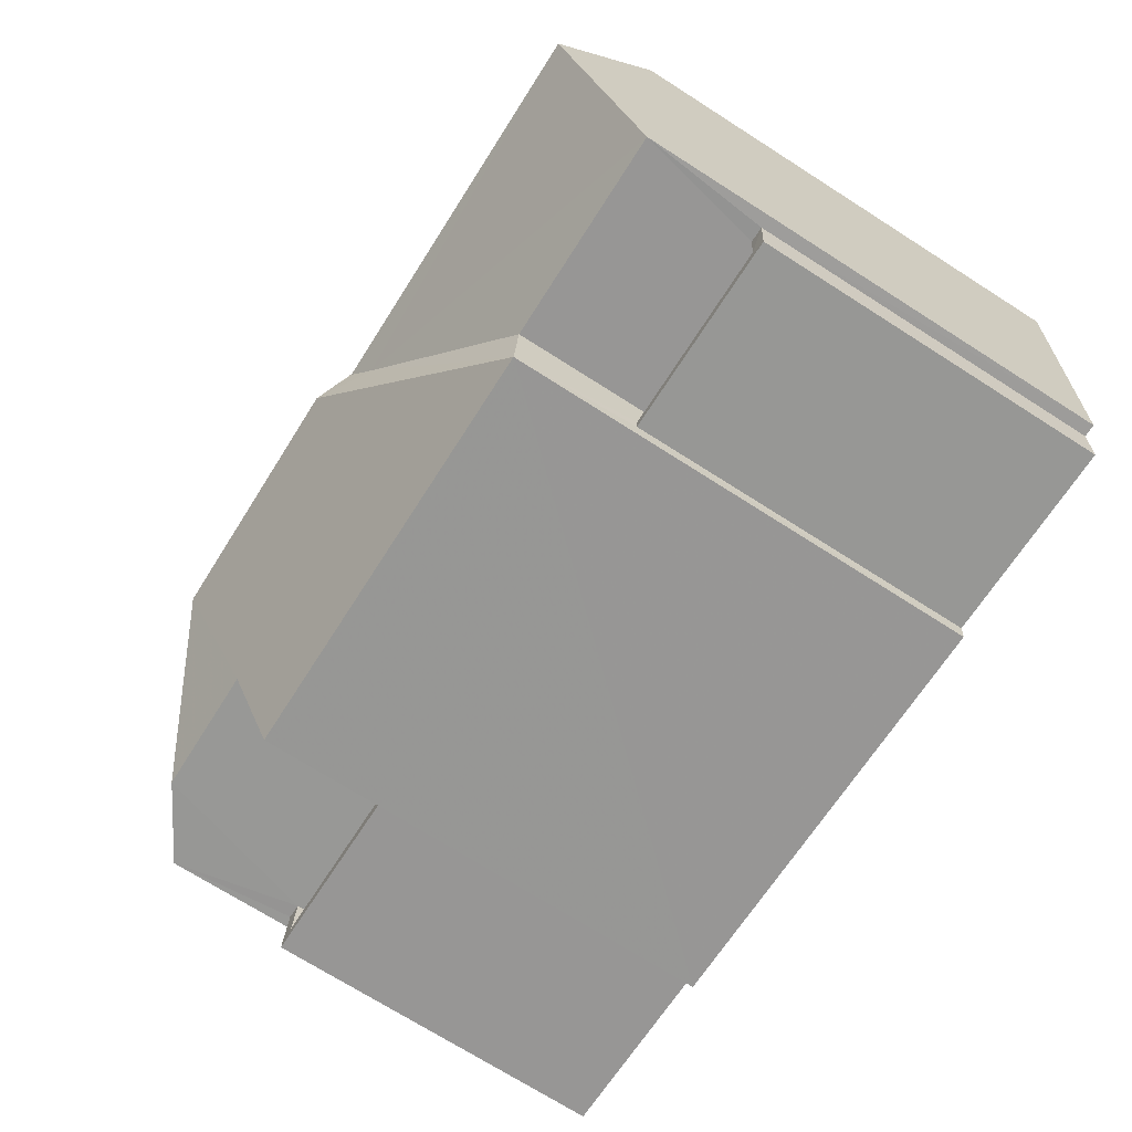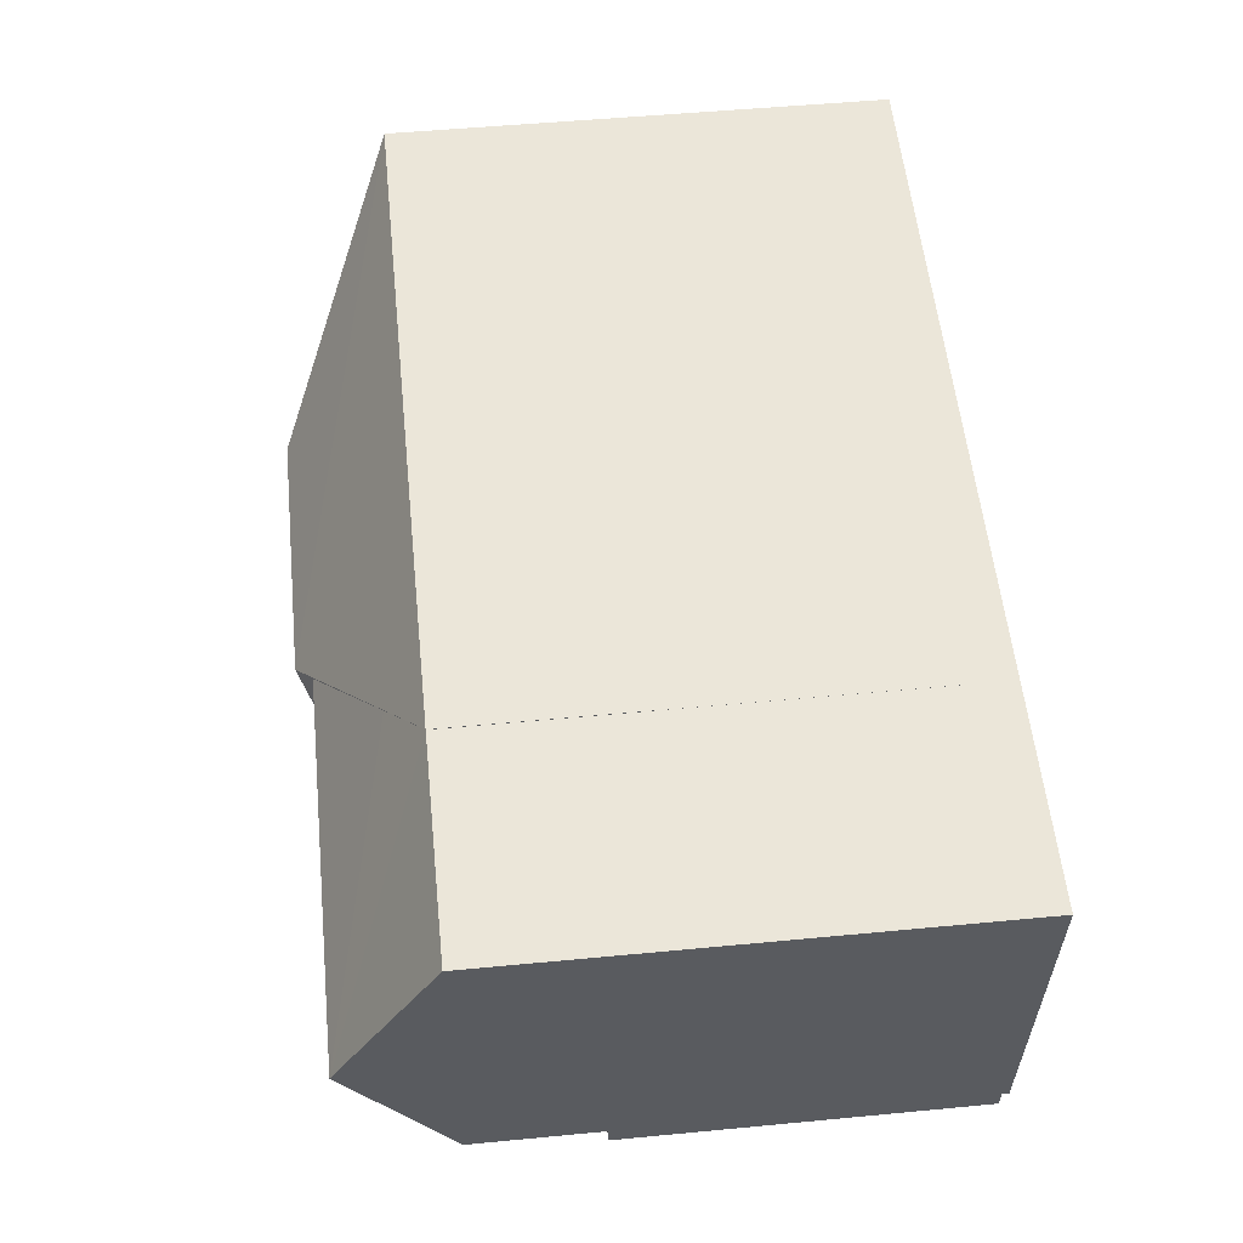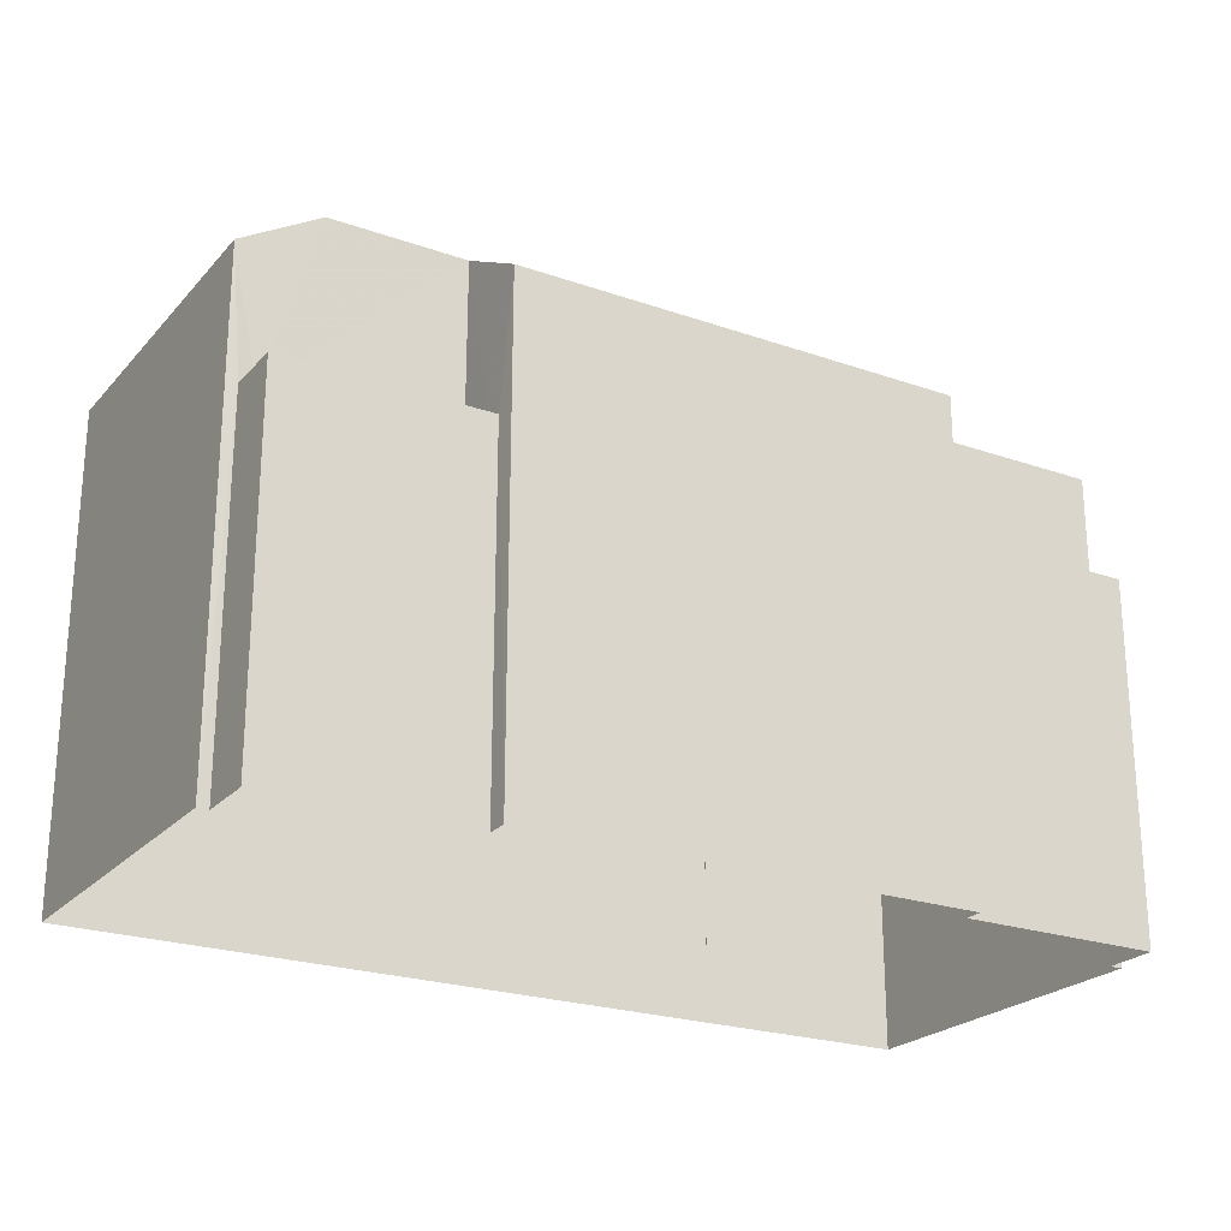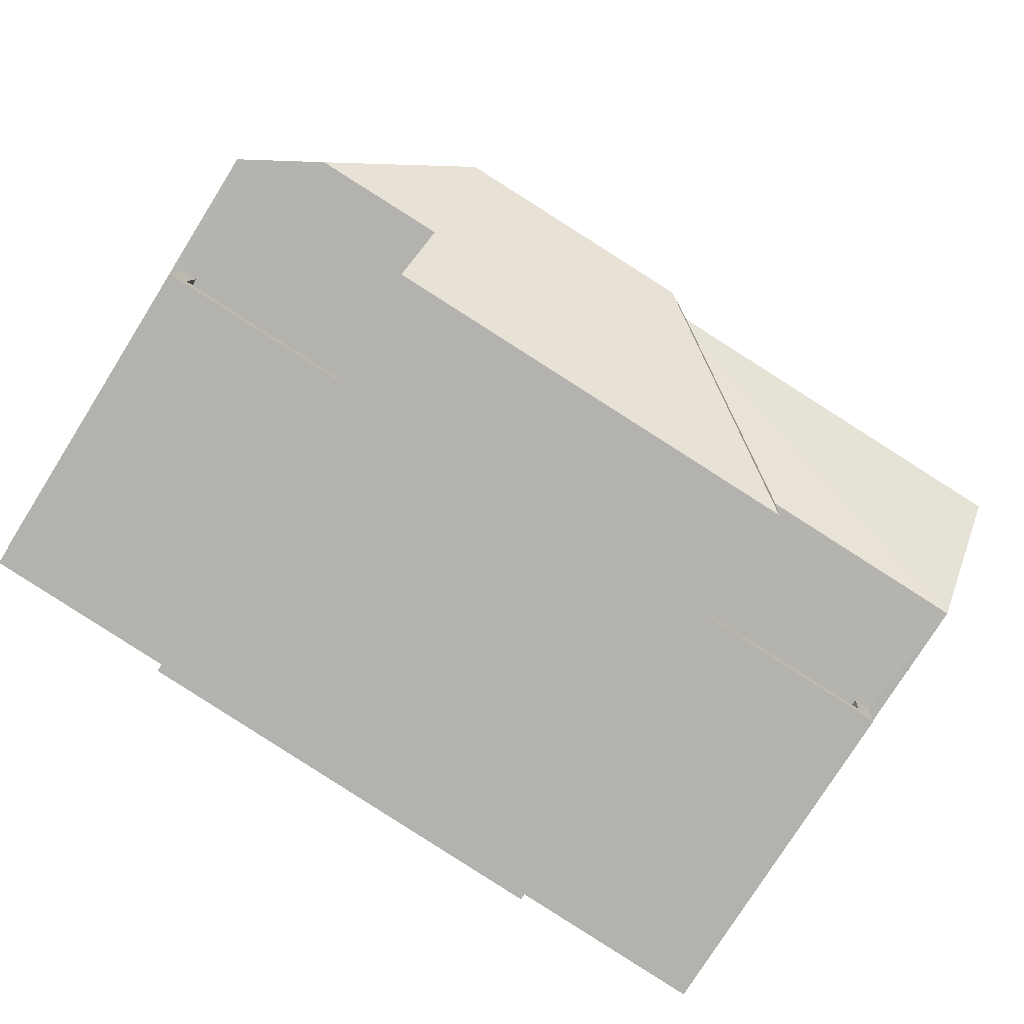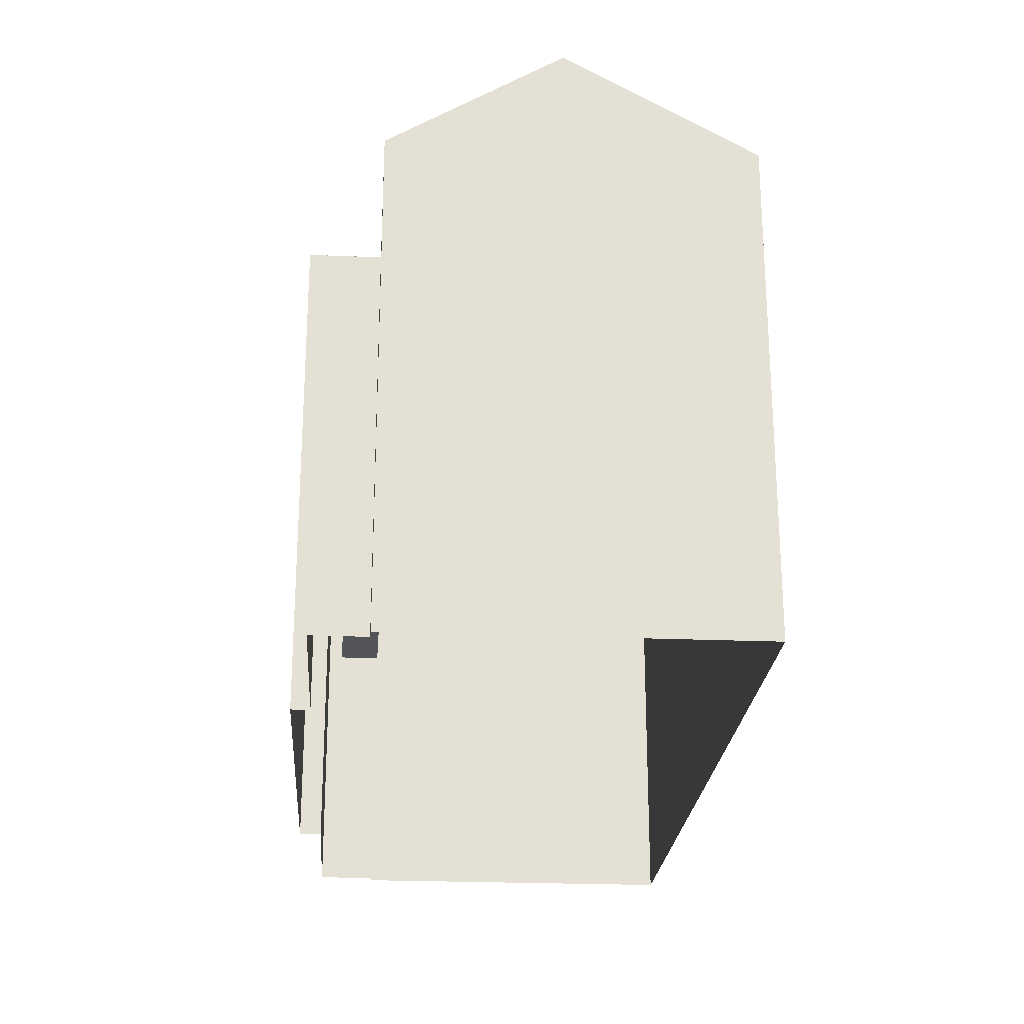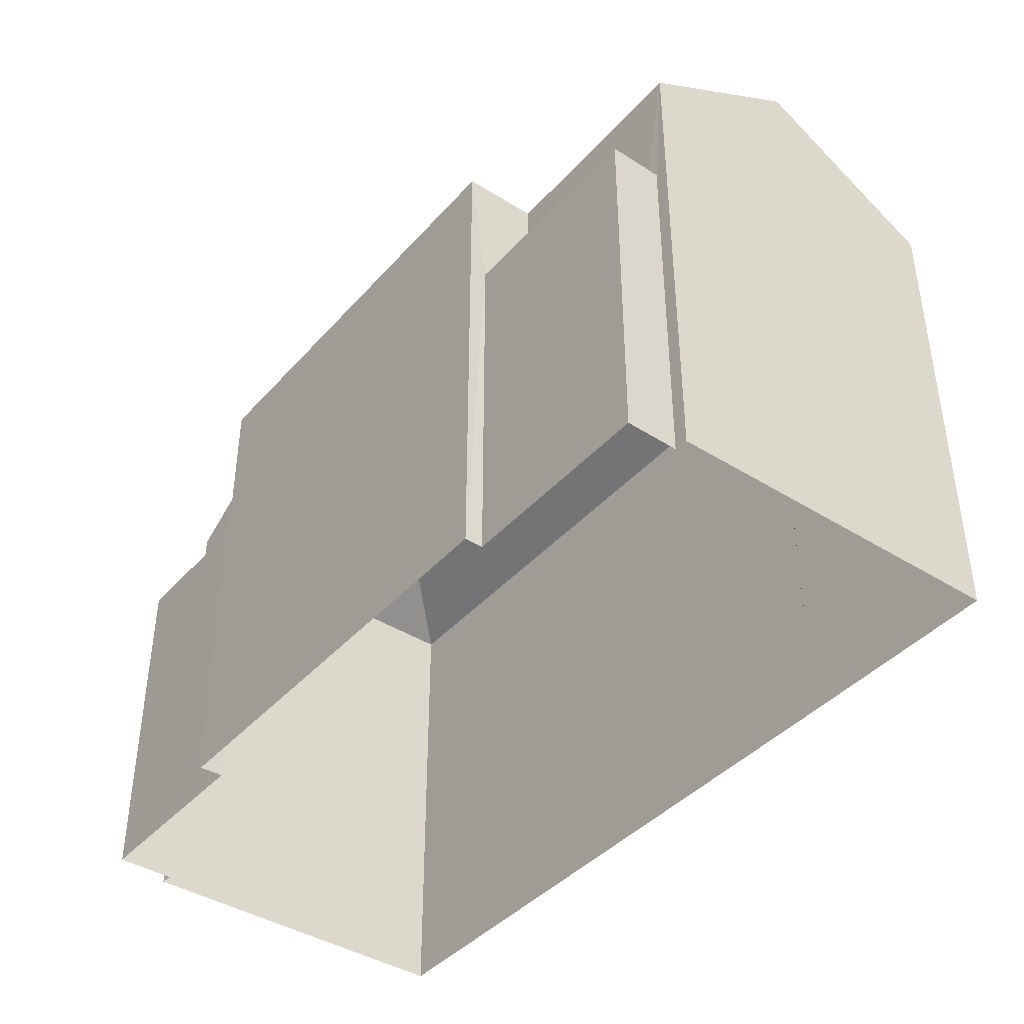
<metadata>
{"format":"obj","ext":"obj","renderer":"f3d","projection":"perspective","resolution":1024,"background":"white","views":[{"elev":-72.5,"azim":57.6,"up":"+Y"},{"elev":51.7,"azim":84.1,"up":"+Y"},{"elev":-23.4,"azim":-35.4,"up":"+Z"},{"elev":-78.0,"azim":-32.1,"up":"+Y"},{"elev":-23.5,"azim":81.0,"up":"+Z"},{"elev":-41.2,"azim":47.7,"up":"+Z"}]}
</metadata>
<code>
v -8.939e+04 -9.933e+04 7.348
v -8.939e+04 -9.933e+04 7.348
v -8.94e+04 -9.933e+04 7.348
v -8.939e+04 -9.933e+04 7.348
v -8.939e+04 -9.932e+04 7.348
v -8.94e+04 -9.933e+04 7.348
v -8.94e+04 -9.933e+04 7.349
v -8.94e+04 -9.932e+04 7.348
v -8.94e+04 -9.932e+04 7.348
v -8.94e+04 -9.932e+04 7.349
v -8.94e+04 -9.932e+04 7.349
v -8.94e+04 -9.932e+04 7.349
v -8.94e+04 -9.932e+04 7.349
v -8.94e+04 -9.932e+04 7.349
v -8.94e+04 -9.932e+04 14.57
v -8.939e+04 -9.932e+04 14.73
v -8.94e+04 -9.932e+04 14.73
v -8.939e+04 -9.933e+04 13.45
v -8.94e+04 -9.932e+04 10.83
v -8.94e+04 -9.932e+04 10.83
v -8.94e+04 -9.932e+04 10.83
v -8.94e+04 -9.932e+04 10.83
v -8.94e+04 -9.932e+04 14.03
v -8.94e+04 -9.932e+04 14.96
v -8.94e+04 -9.932e+04 13.45
v -8.94e+04 -9.932e+04 13.45
v -8.94e+04 -9.932e+04 14.96
v -8.94e+04 -9.932e+04 11.83
v -8.94e+04 -9.932e+04 11.83
v -8.94e+04 -9.932e+04 11.83
v -8.94e+04 -9.932e+04 11.83
v -8.94e+04 -9.932e+04 11.83
v -8.94e+04 -9.932e+04 11.83
v -8.939e+04 -9.932e+04 13.45
v -8.94e+04 -9.932e+04 13.45
v -8.94e+04 -9.932e+04 13.89
v -8.94e+04 -9.932e+04 13.45
v -8.94e+04 -9.933e+04 11.83
v -8.94e+04 -9.933e+04 11.83
v -8.939e+04 -9.933e+04 11.83
v -8.939e+04 -9.932e+04 11.83
v -8.939e+04 -9.933e+04 11.83
v -8.939e+04 -9.933e+04 11.83
v -8.94e+04 -9.933e+04 13.45
v -8.94e+04 -9.932e+04 14.04
v -8.94e+04 -9.933e+04 13.45
v -8.94e+04 -9.932e+04 10.83
v -8.94e+04 -9.933e+04 10.83
v -8.939e+04 -9.933e+04 10.83
v -8.939e+04 -9.932e+04 10.83
v -8.94e+04 -9.932e+04 13.45
f 1 2 3
f 4 1 5
f 6 7 3
f 8 9 10
f 9 5 1
f 11 12 13
f 7 11 3
f 14 10 13
f 3 9 1
f 9 11 10
f 10 11 13
f 3 11 9
f 15 16 17
f 15 18 16
f 19 20 21
f 19 22 20
f 23 24 25
f 26 23 25
f 25 24 27
f 28 29 30
f 30 29 31
f 28 32 29
f 31 29 33
f 16 34 35
f 36 16 35
f 17 16 36
f 15 37 18
f 38 39 40
f 41 40 42
f 42 40 43
f 40 39 43
f 44 24 45
f 24 23 45
f 46 44 45
f 47 48 49
f 50 47 49
f 44 27 24
f 51 25 27
f 44 37 15
f 44 15 27
f 27 36 51
f 36 35 51
f 17 36 27
f 15 17 27
f 1 43 2
f 1 42 43
f 48 47 38
f 3 39 6
f 47 37 38
f 6 39 44
f 38 37 44
f 39 38 44
f 41 37 47
f 37 41 18
f 18 42 4
f 47 50 41
f 4 42 1
f 41 42 18
f 21 20 29
f 32 21 29
f 19 45 33
f 45 23 33
f 22 19 33
f 13 31 14
f 33 23 26
f 14 31 26
f 31 33 26
f 35 34 5
f 9 35 5
f 28 30 12
f 11 28 12
f 22 29 20
f 22 33 29
f 26 25 10
f 14 26 10
f 16 18 34
f 32 45 19
f 45 32 46
f 46 28 7
f 21 32 19
f 7 28 11
f 32 28 46
f 18 4 5
f 34 18 5
f 10 51 8
f 10 25 51
f 9 8 51
f 35 9 51
f 7 6 44
f 46 7 44
f 38 40 49
f 48 38 49
f 41 49 40
f 41 50 49
f 3 2 43
f 39 3 43
f 13 12 30
f 31 13 30

</code>
